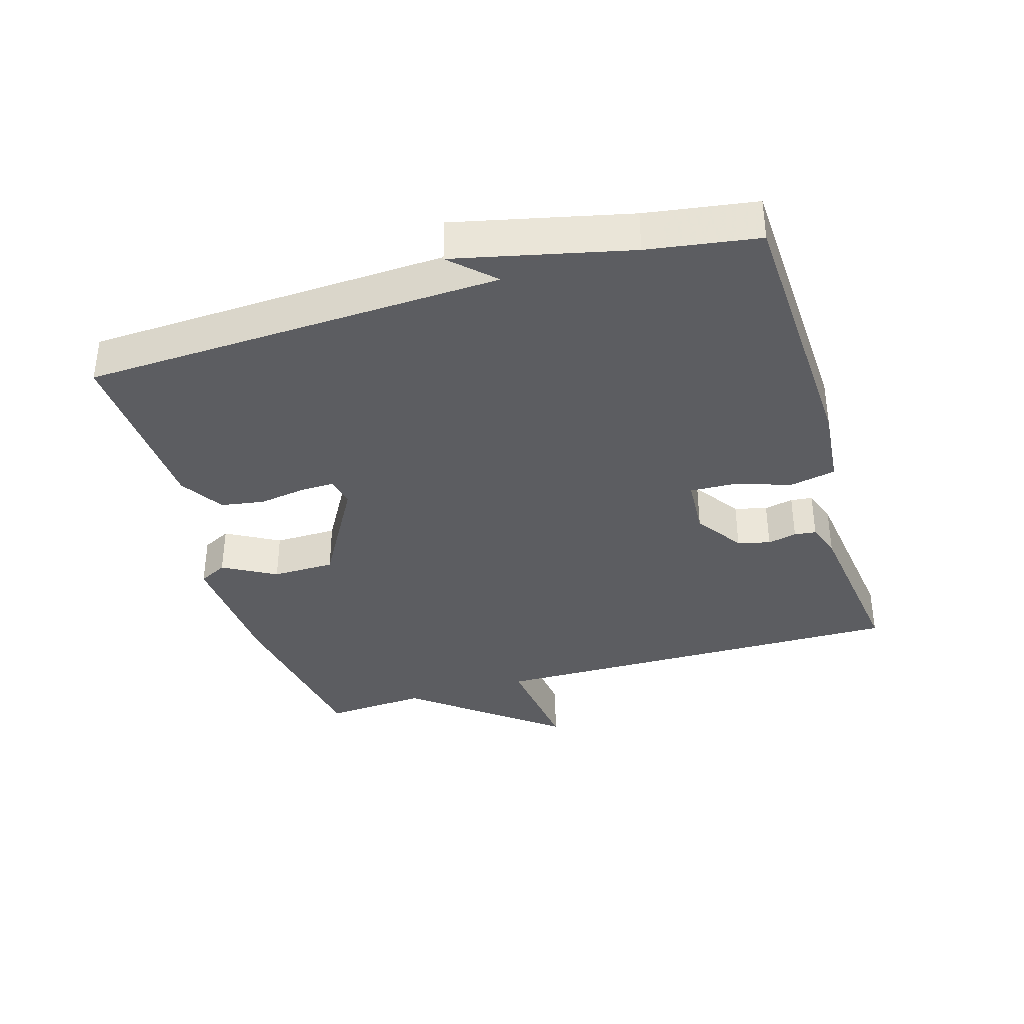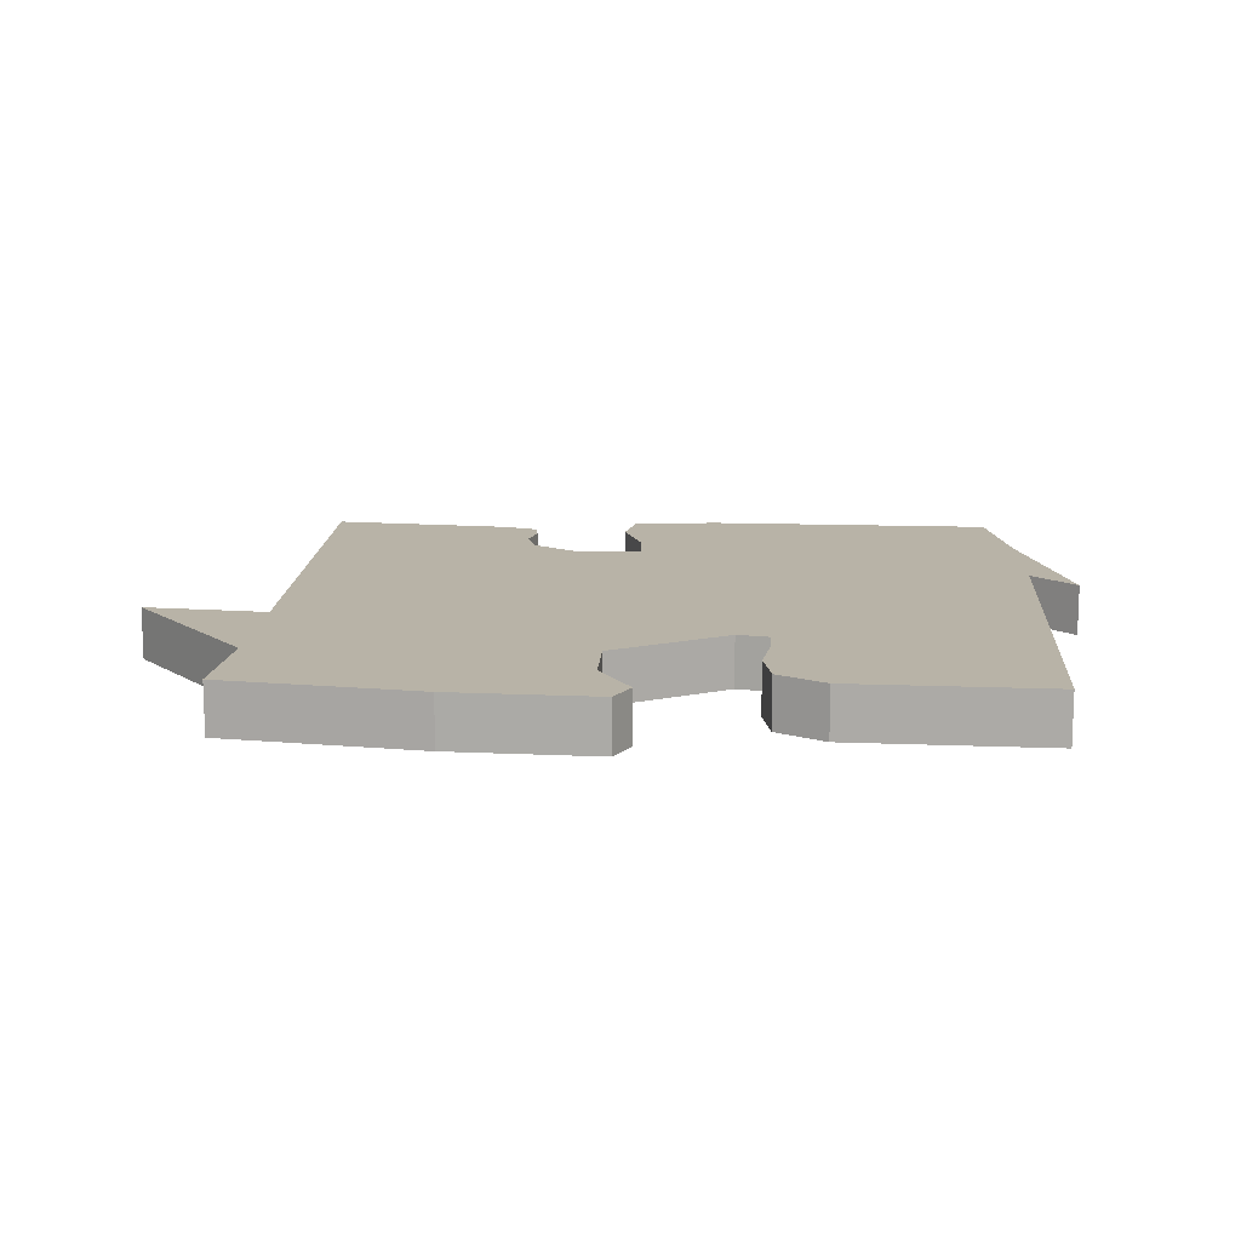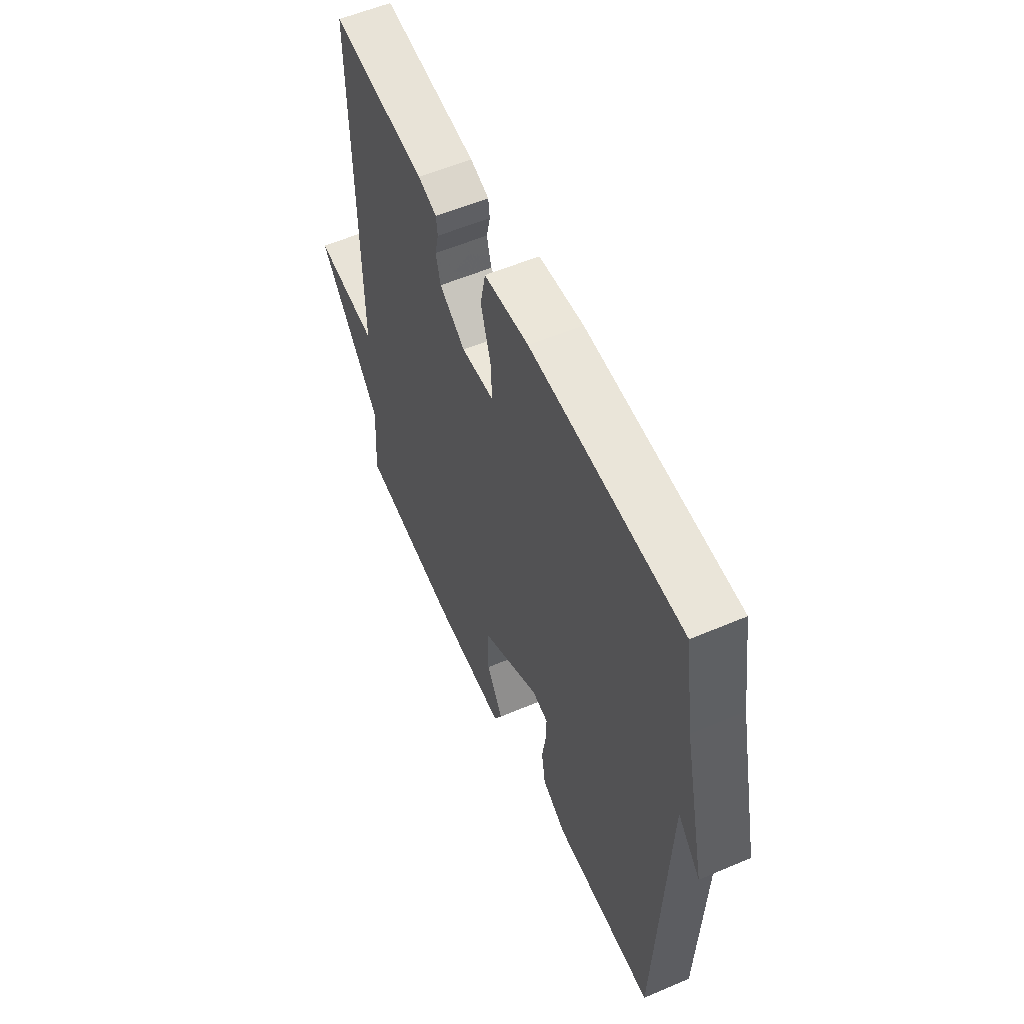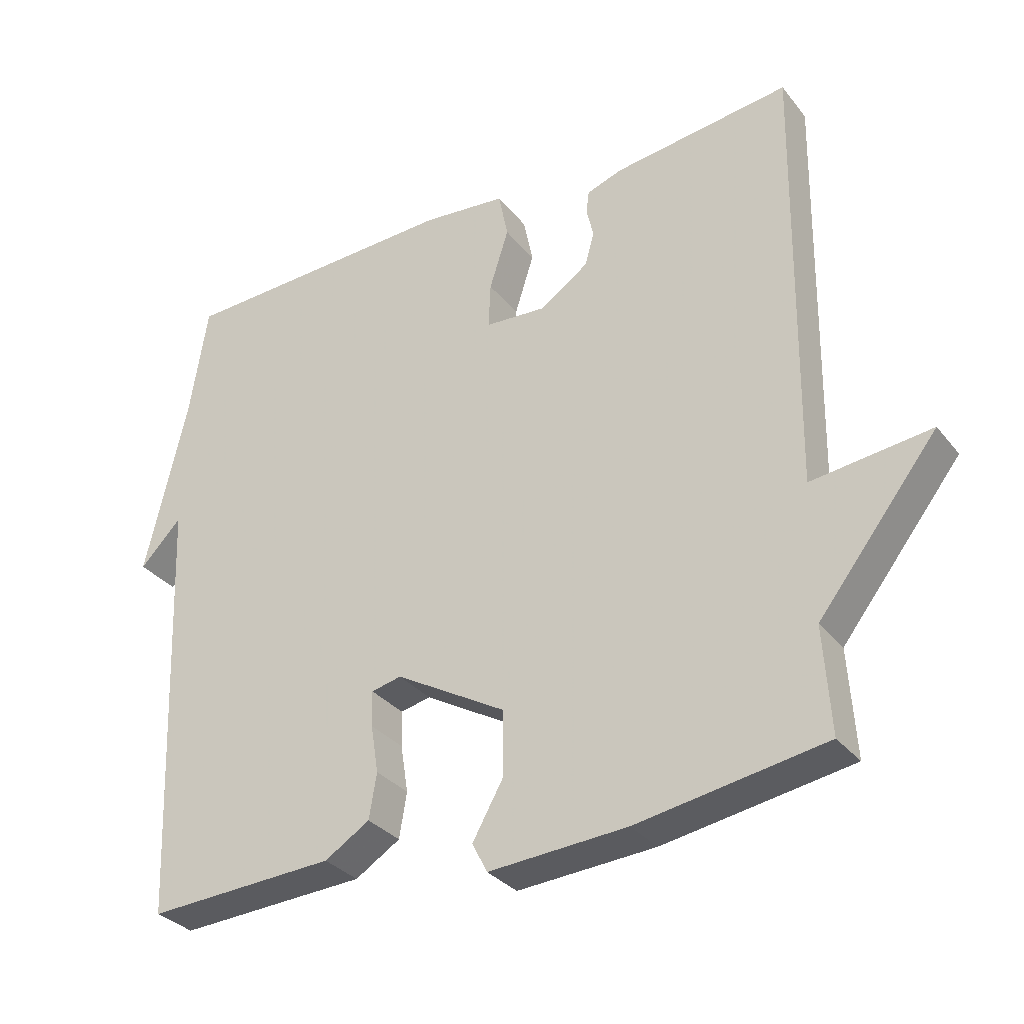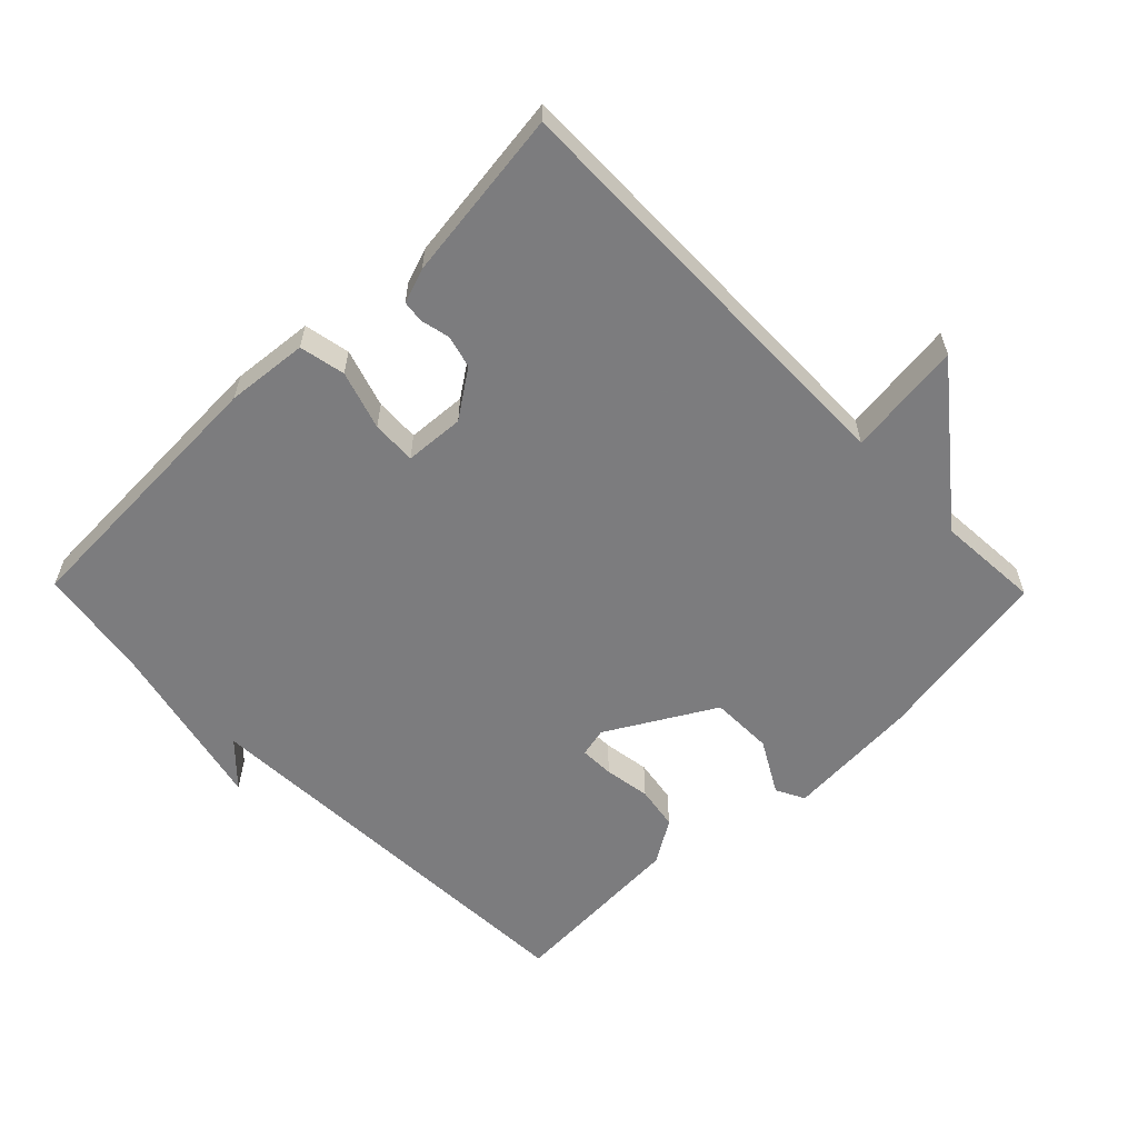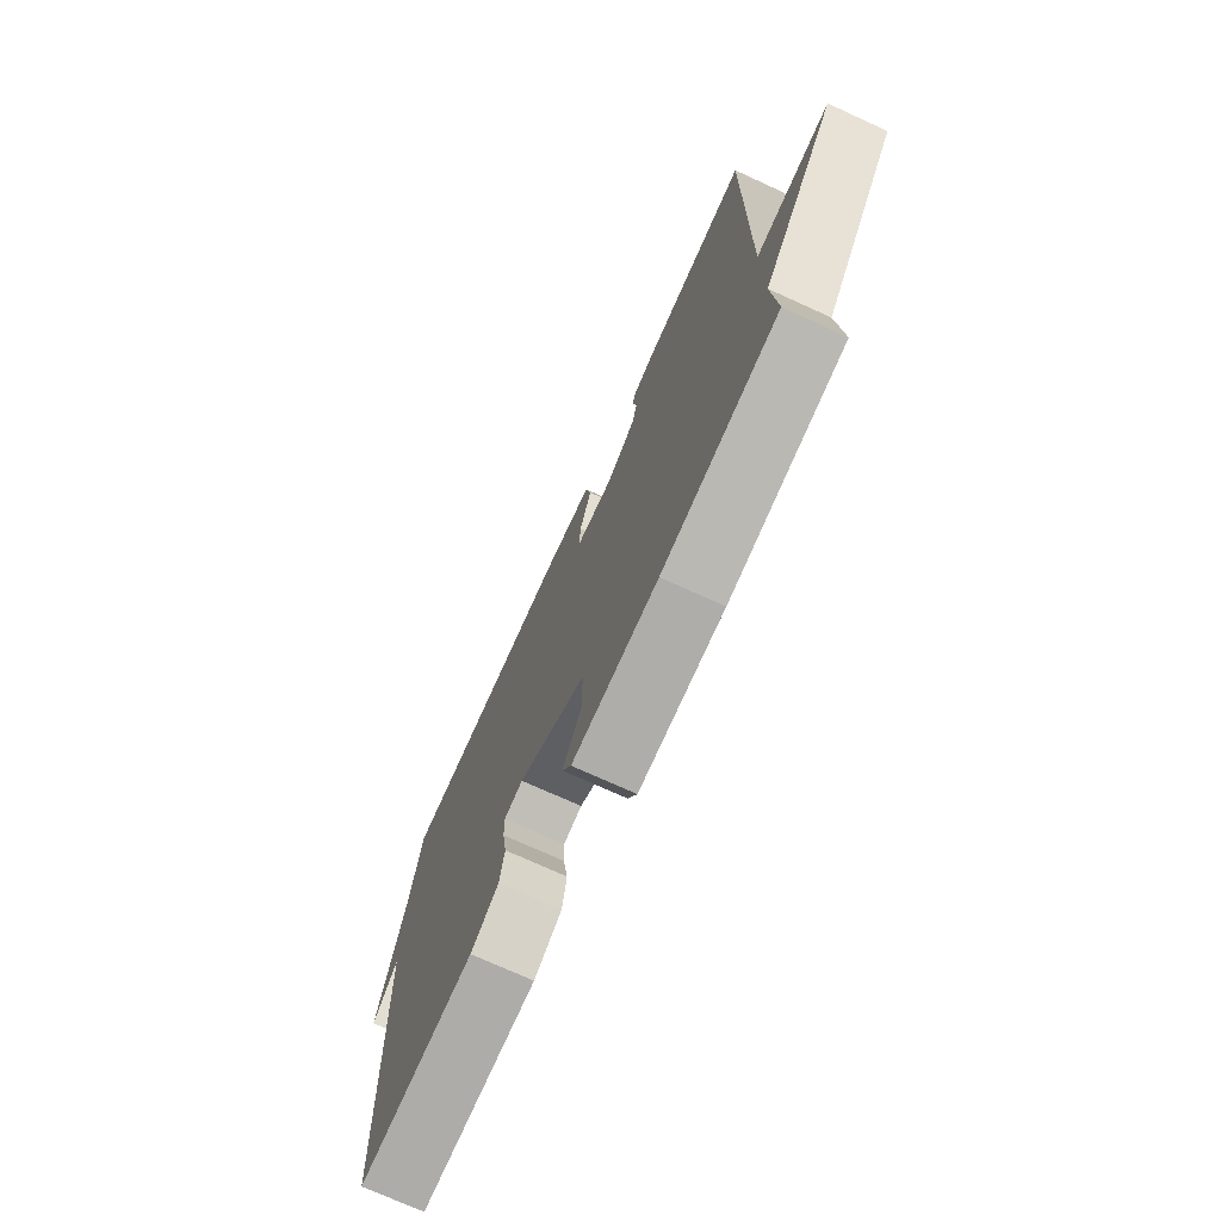
<metadata>
{"format":"obj","ext":"obj","renderer":"f3d","projection":"perspective","resolution":1024,"background":"white","views":[{"elev":-36.7,"azim":-73.2,"up":"+Y"},{"elev":12.9,"azim":-177.4,"up":"+Y"},{"elev":56.5,"azim":-114.0,"up":"+Z"},{"elev":-32.0,"azim":31.8,"up":"+Z"},{"elev":-58.9,"azim":44.4,"up":"+Y"},{"elev":-73.8,"azim":65.5,"up":"+Z"}]}
</metadata>
<code>
v 0.5 0.07 -0.5
v 0.226 0.07 -0.545
v 0.024 0.07 -0.558
v 0.002 0.07 -0.515
v 0.047 0.07 -0.435
v 0.046 0.07 -0.34
v -0.115 0.07 -0.247
v -0.159 0.07 -0.257
v -0.158 0.07 -0.309
v -0.147 0.07 -0.379
v -0.158 0.07 -0.445
v -0.224 0.07 -0.486
v -0.5 0.07 -0.5
v -0.526 0.07 0.133
v -0.587 0.07 0.07
v -0.526 0.07 0.333
v -0.5 0.07 0.5
v -0.085 0.07 0.516
v 0.038 0.07 0.504
v 0.052 0.07 0.435
v 0.024 0.07 0.347
v 0.021 0.07 0.28
v 0.111 0.07 0.274
v 0.182 0.07 0.323
v 0.195 0.07 0.372
v 0.185 0.07 0.416
v 0.189 0.07 0.449
v 0.241 0.07 0.467
v 0.5 0.07 0.5
v 0.49 0.07 -0.145
v 0.664 0.07 -0.124
v 0.49 0.07 -0.345
v 0.5 0 -0.5
v 0.226 0 -0.545
v 0.024 0 -0.558
v 0.002 0 -0.515
v 0.047 0 -0.435
v 0.046 0 -0.34
v -0.115 0 -0.247
v -0.159 0 -0.257
v -0.158 0 -0.309
v -0.147 0 -0.379
v -0.158 0 -0.445
v -0.224 0 -0.486
v -0.5 0 -0.5
v -0.526 0 0.133
v -0.587 0 0.07
v -0.526 0 0.333
v -0.5 0 0.5
v -0.085 0 0.516
v 0.038 0 0.504
v 0.052 0 0.435
v 0.024 0 0.347
v 0.021 0 0.28
v 0.111 0 0.274
v 0.182 0 0.323
v 0.195 0 0.372
v 0.185 0 0.416
v 0.189 0 0.449
v 0.241 0 0.467
v 0.5 0 0.5
v 0.49 0 -0.145
v 0.664 0 -0.124
v 0.49 0 -0.345
f 30 31 32
f 28 29 30
f 27 28 30
f 26 27 30
f 25 26 30
f 24 25 30 32
f 32 1 2
f 24 32 2
f 23 24 2
f 19 20 21
f 18 19 21
f 17 18 21
f 16 17 21
f 16 21 22
f 14 15 16
f 13 14 16
f 12 13 16
f 11 12 16
f 10 11 16
f 9 10 16
f 8 9 16
f 7 8 16 22
f 6 7 22 23
f 2 3 4 5
f 2 5 6 23
f 64 63 62
f 62 61 60
f 62 60 59
f 62 59 58
f 62 58 57
f 64 62 57 56
f 34 33 64
f 34 64 56
f 34 56 55
f 53 52 51
f 53 51 50
f 53 50 49
f 53 49 48
f 54 53 48
f 48 47 46
f 48 46 45
f 48 45 44
f 48 44 43
f 48 43 42
f 48 42 41
f 48 41 40
f 54 48 40 39
f 55 54 39 38
f 37 36 35 34
f 55 38 37 34
f 1 33 34 2
f 2 34 35 3
f 3 35 36 4
f 4 36 37 5
f 5 37 38 6
f 6 38 39 7
f 7 39 40 8
f 8 40 41 9
f 9 41 42 10
f 10 42 43 11
f 11 43 44 12
f 12 44 45 13
f 13 45 46 14
f 14 46 47 15
f 15 47 48 16
f 16 48 49 17
f 17 49 50 18
f 18 50 51 19
f 19 51 52 20
f 20 52 53 21
f 21 53 54 22
f 22 54 55 23
f 23 55 56 24
f 24 56 57 25
f 25 57 58 26
f 26 58 59 27
f 27 59 60 28
f 28 60 61 29
f 29 61 62 30
f 30 62 63 31
f 31 63 64 32
f 32 64 33 1

</code>
